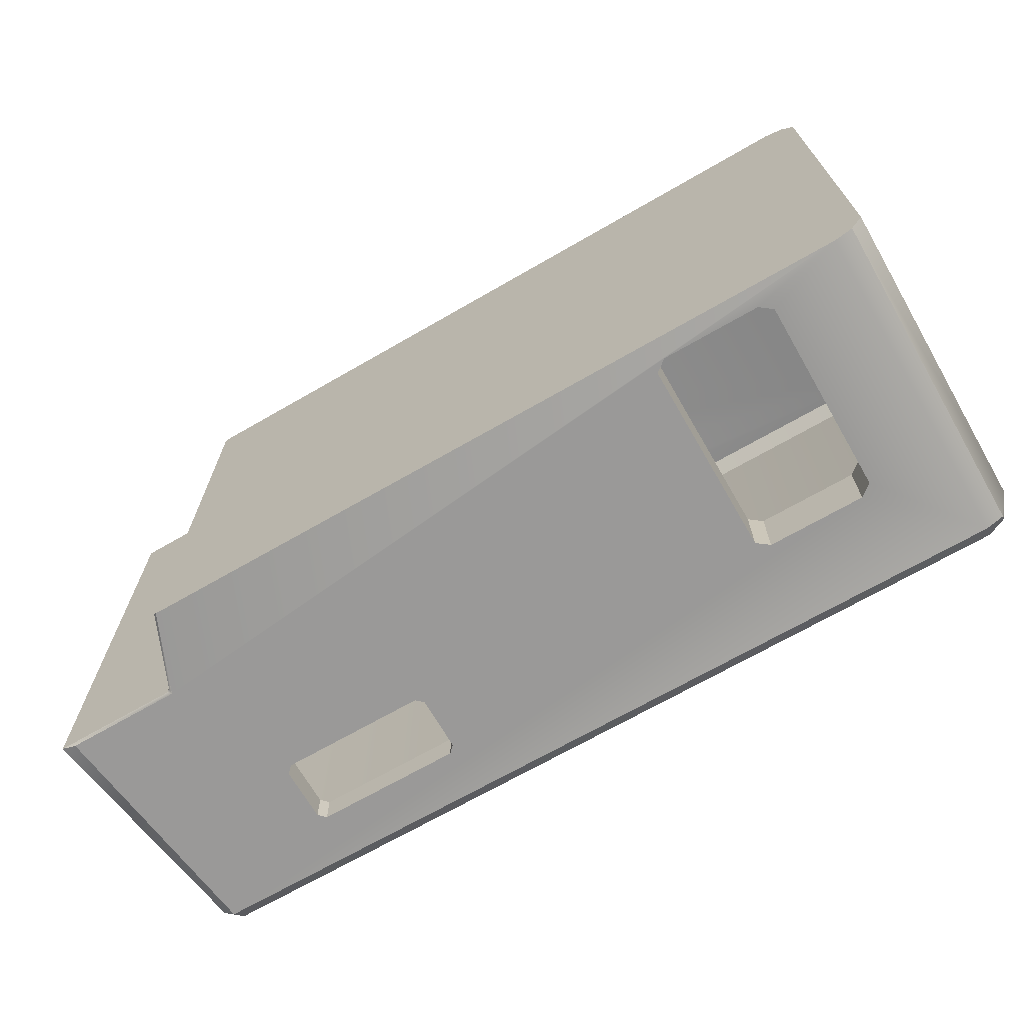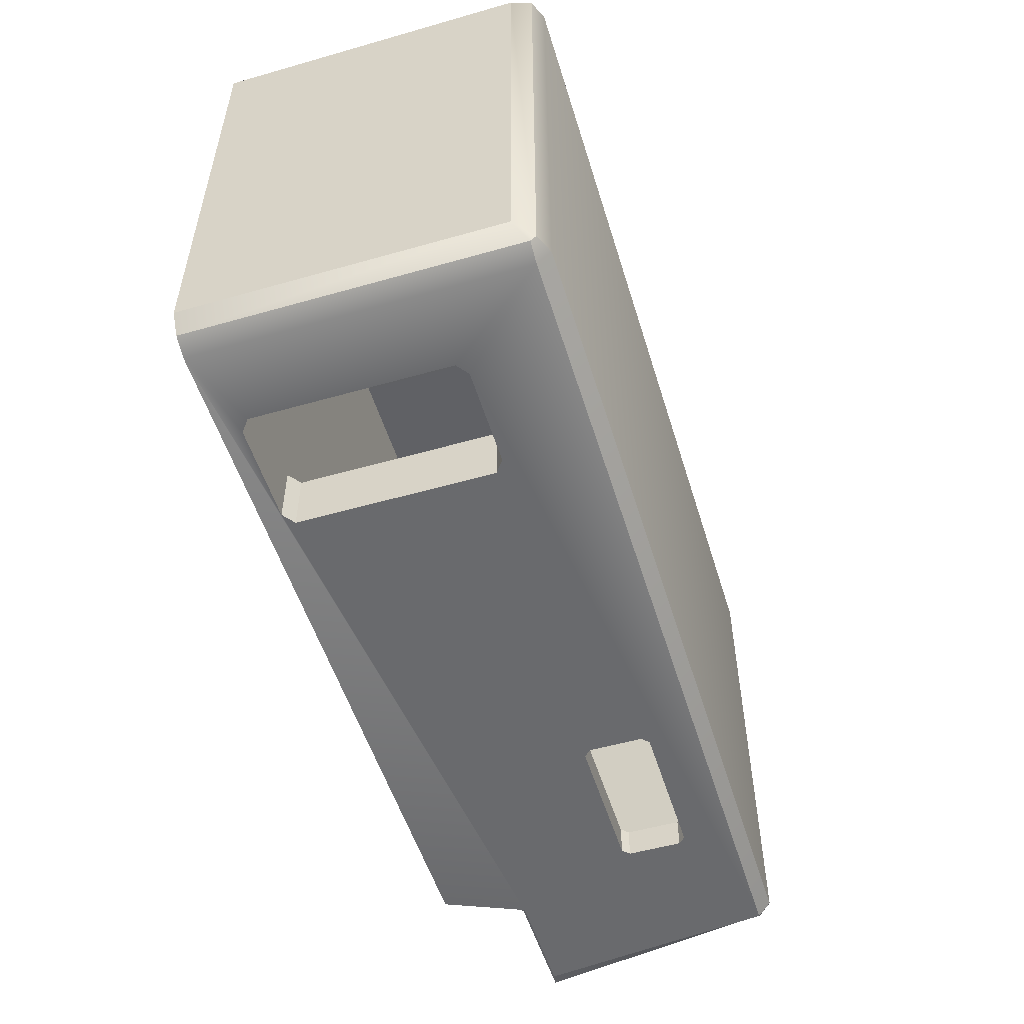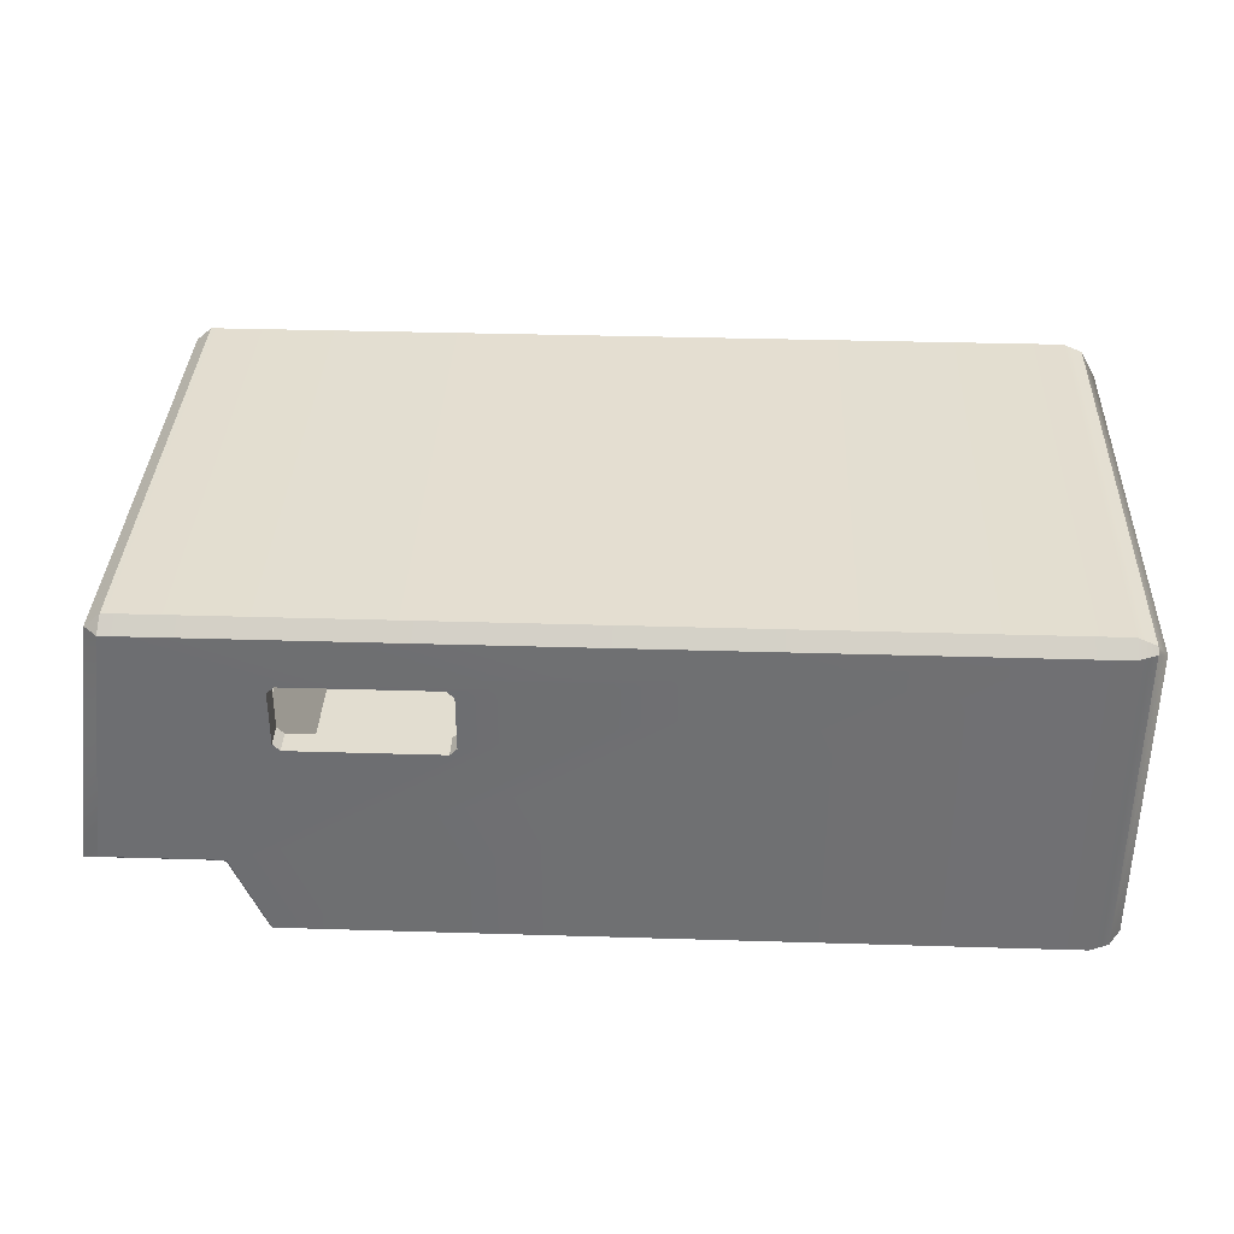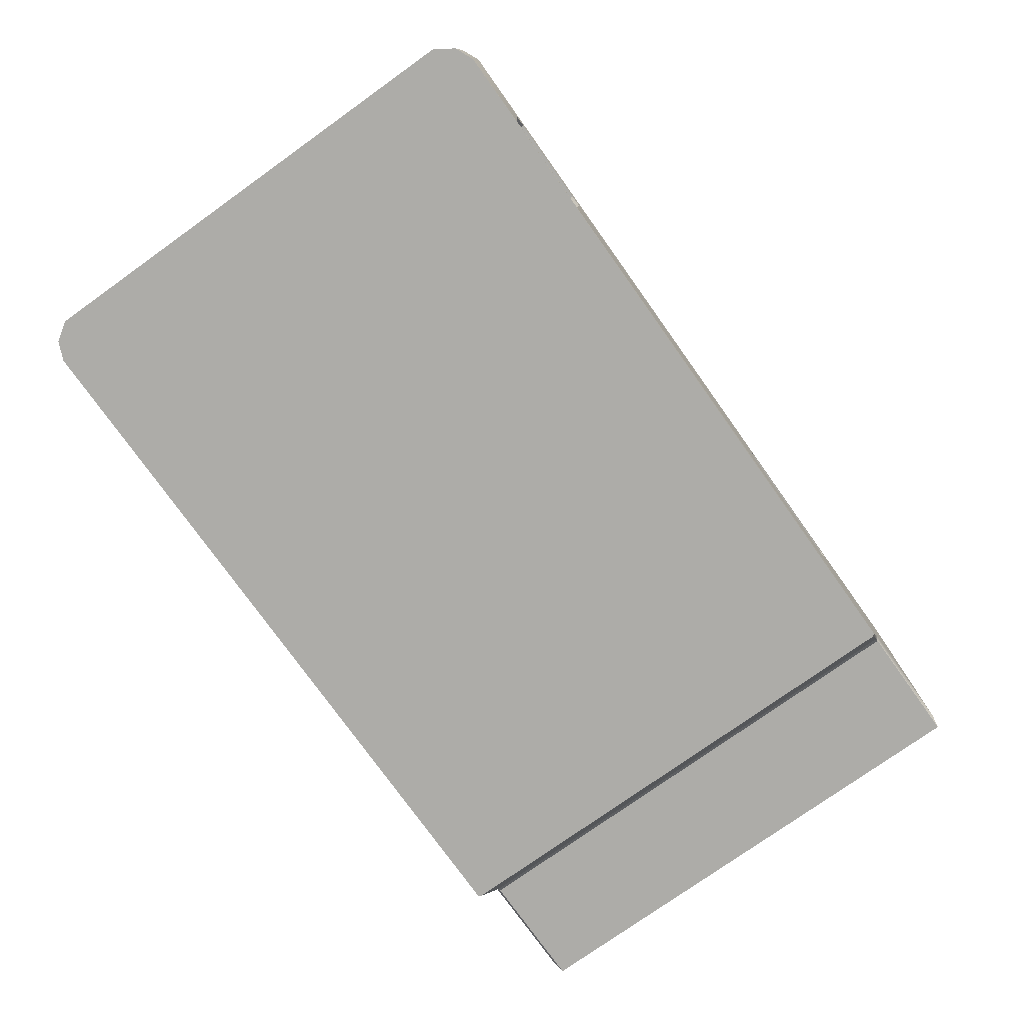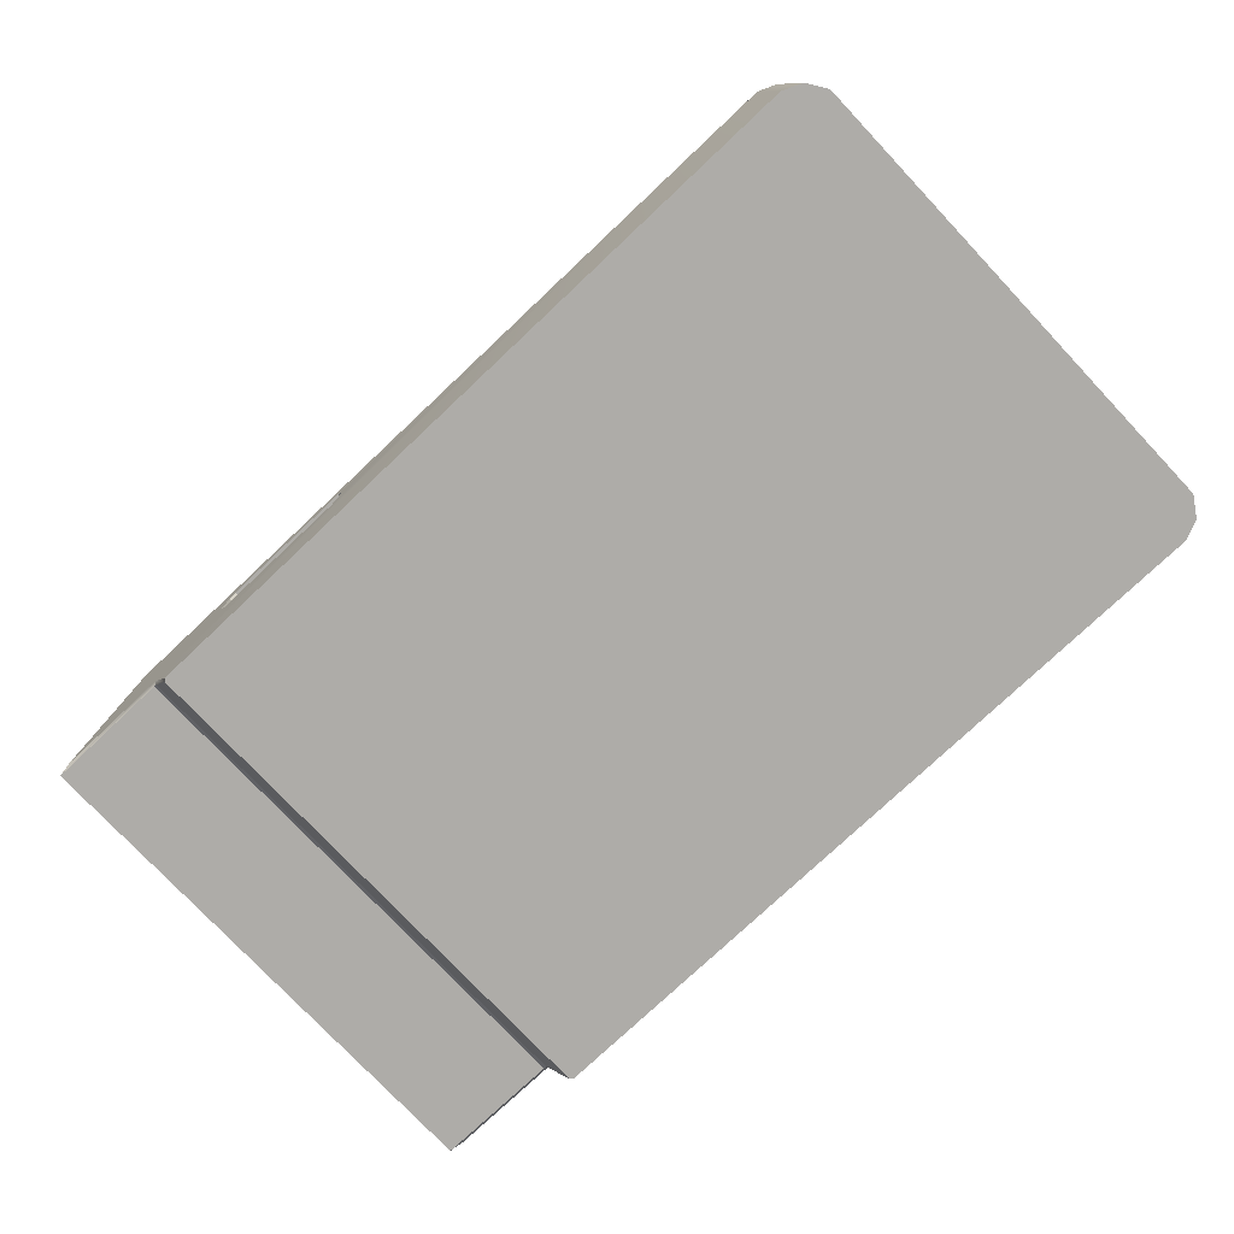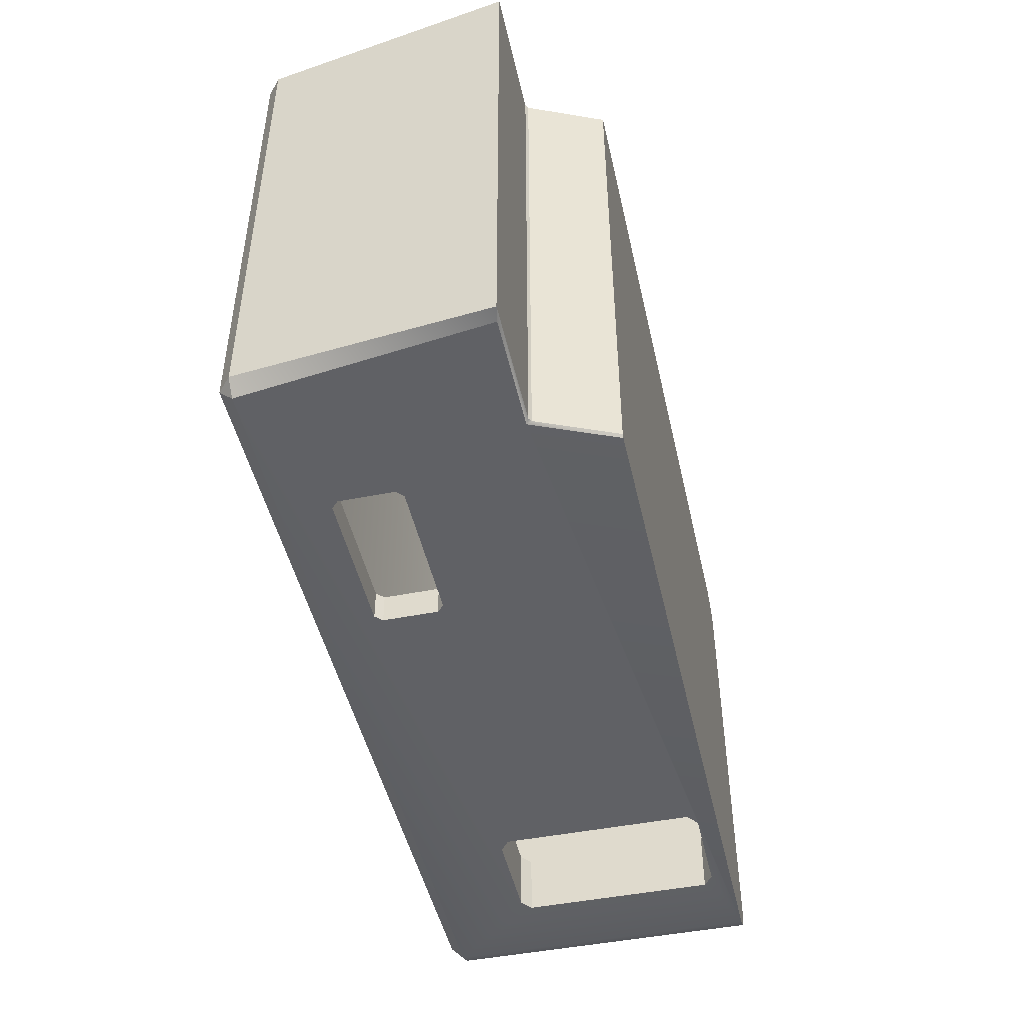
<metadata>
{"format":"obj","ext":"obj","renderer":"f3d","projection":"perspective","resolution":1024,"background":"white","views":[{"elev":-69.1,"azim":30.0,"up":"+Z"},{"elev":-53.0,"azim":107.0,"up":"+Z"},{"elev":35.4,"azim":2.3,"up":"+Y"},{"elev":-76.6,"azim":125.5,"up":"+Y"},{"elev":-77.0,"azim":43.3,"up":"+Y"},{"elev":-47.2,"azim":-77.4,"up":"+Z"}]}
</metadata>
<code>
v  -26.87 29.66 -45.35
v  -26.87 29.66 -1.545
v  48.34 29.66 -1.545
v  48.34 29.66 -45.35
v  51.09 27.27 -44.16
v  51.09 27.27 -2.74
v  51.09 0 -2.74
v  51.09 0 -44.16
v  -30.99 6.829 -46.32
v  -30.99 6.829 -0.5754
v  -28.21 28.48 -1.545
v  -28.21 28.48 -45.35
v  -19.96 6.829 -46.32
v  -19.96 6.829 -0.5754
v  -16.81 0 -0.5754
v  -19.65 6.623 -0.5754
v  -19.65 6.623 -46.32
v  -16.81 0 -46.32
v  -19.59 7.053 -0.3514
v  -19.59 7.053 -46.54
v  -16.59 0 -0.3514
v  -16.59 0 -46.54
v  -29.76 7.051 -0.3514
v  -29.76 7.051 -46.54
v  -27.01 28.47 -0.3514
v  49.99 28.95 -1.545
v  48.34 28.47 -0.3514
v  49.99 28.47 -1.069
v  -27.01 28.47 -46.54
v  49.99 28.47 -45.83
v  48.34 28.47 -46.54
v  49.99 28.95 -45.35
v  48.34 0 -0.3514
v  49.99 0 -1.069
v  49.99 0 -45.83
v  48.34 0 -46.54
v  31.92 1.79 -40.98
v  31.92 1.79 -46.54
v  30.83 2.617 -46.54
v  30.83 2.617 -40.98
v  30.83 19.88 -46.54
v  30.83 19.88 -40.98
v  31.92 20.71 -46.54
v  31.92 20.71 -40.98
v  40.48 20.71 -46.54
v  40.48 20.71 -40.98
v  41.58 19.88 -46.54
v  41.58 19.88 -40.98
v  41.58 2.617 -46.54
v  41.58 2.617 -40.98
v  40.48 1.79 -46.54
v  40.48 1.79 -40.98
v  -15 23.55 -43.82
v  -15 23.55 -46.54
v  -14.39 24.16 -46.54
v  -14.39 24.16 -43.82
v  -1.61 24.16 -46.54
v  -1.61 24.16 -43.82
v  -0.9978 23.55 -46.54
v  -0.9978 23.55 -43.82
v  -0.9978 18.77 -46.54
v  -0.9978 18.77 -43.82
v  -1.61 18.16 -46.54
v  -1.61 18.16 -43.82
v  -14.39 18.16 -46.54
v  -14.39 18.16 -43.82
v  -15 18.77 -46.54
v  -15 18.77 -43.82
v  -14.39 24.16 -0.3514
v  -15 23.55 -0.3514
v  -15 23.55 -2.457
v  -14.39 24.16 -2.457
v  -15 18.77 -0.3514
v  -15 18.77 -2.457
v  -14.39 18.16 -0.3514
v  -14.39 18.16 -2.457
v  -1.61 18.16 -0.3514
v  -1.61 18.16 -2.457
v  -0.9978 18.77 -0.3514
v  -0.9978 18.77 -2.457
v  -0.9978 23.55 -0.3514
v  -0.9978 23.55 -2.457
v  -1.61 24.16 -0.3514
v  -1.61 24.16 -2.457
g ruinedvan
f 1 2 3
f 3 4 1
f 5 6 7
f 7 8 5
f 9 10 11
f 11 12 9
f 10 9 13
f 13 14 10
f 15 16 17
f 17 18 15
f 19 14 16
f 17 13 20
f 19 16 15
f 15 21 19
f 22 18 17
f 17 20 22
f 10 14 19
f 19 23 10
f 20 13 9
f 9 24 20
f 14 13 17
f 17 16 14
f 2 11 25
f 26 3 27
f 27 28 26
f 1 29 12
f 30 31 4
f 4 32 30
f 27 3 2
f 2 25 27
f 32 4 3
f 3 26 32
f 2 1 12
f 12 11 2
f 28 27 33
f 33 34 28
f 25 11 10
f 10 23 25
f 31 30 35
f 35 36 31
f 1 4 31
f 31 29 1
f 24 9 12
f 12 29 24
f 6 26 28
f 30 32 5
f 5 8 35
f 35 30 5
f 32 26 6
f 6 5 32
f 6 28 34
f 34 7 6
f 37 38 39
f 39 40 37
f 39 41 42
f 42 40 39
f 41 43 44
f 44 42 41
f 43 45 46
f 46 44 43
f 45 47 48
f 48 46 45
f 48 47 49
f 49 50 48
f 50 49 51
f 51 52 50
f 52 51 38
f 38 37 52
f 53 54 55
f 55 56 53
f 56 55 57
f 57 58 56
f 58 57 59
f 59 60 58
f 60 59 61
f 61 62 60
f 62 61 63
f 63 64 62
f 63 65 66
f 66 64 63
f 65 67 68
f 68 66 65
f 68 67 54
f 54 53 68
f 69 70 71
f 71 72 69
f 71 70 73
f 73 74 71
f 74 73 75
f 75 76 74
f 76 75 77
f 77 78 76
f 78 77 79
f 79 80 78
f 80 79 81
f 81 82 80
f 82 81 83
f 83 84 82
f 83 69 72
f 72 84 83
f 36 22 20
f 36 20 38
f 36 38 51
f 36 51 49
f 31 36 49
f 31 49 47
f 31 47 45
f 29 31 45
f 29 45 43
f 29 43 41
f 39 63 61
f 41 39 61
f 41 61 59
f 41 59 57
f 29 41 57
f 29 57 55
f 29 55 54
f 29 54 67
f 29 67 65
f 39 38 20
f 63 39 20
f 65 63 20
f 29 65 20
f 29 20 24
f 35 8 7
f 36 35 7
f 36 7 34
f 36 34 33
f 22 36 33
f 18 22 33
f 18 33 21
f 18 21 15
f 19 77 75
f 21 33 27
f 19 21 27
f 77 19 27
f 79 77 27
f 81 79 27
f 83 81 27
f 69 83 27
f 69 27 25
f 70 69 25
f 73 70 25
f 75 73 25
f 19 75 25
f 19 25 23

</code>
